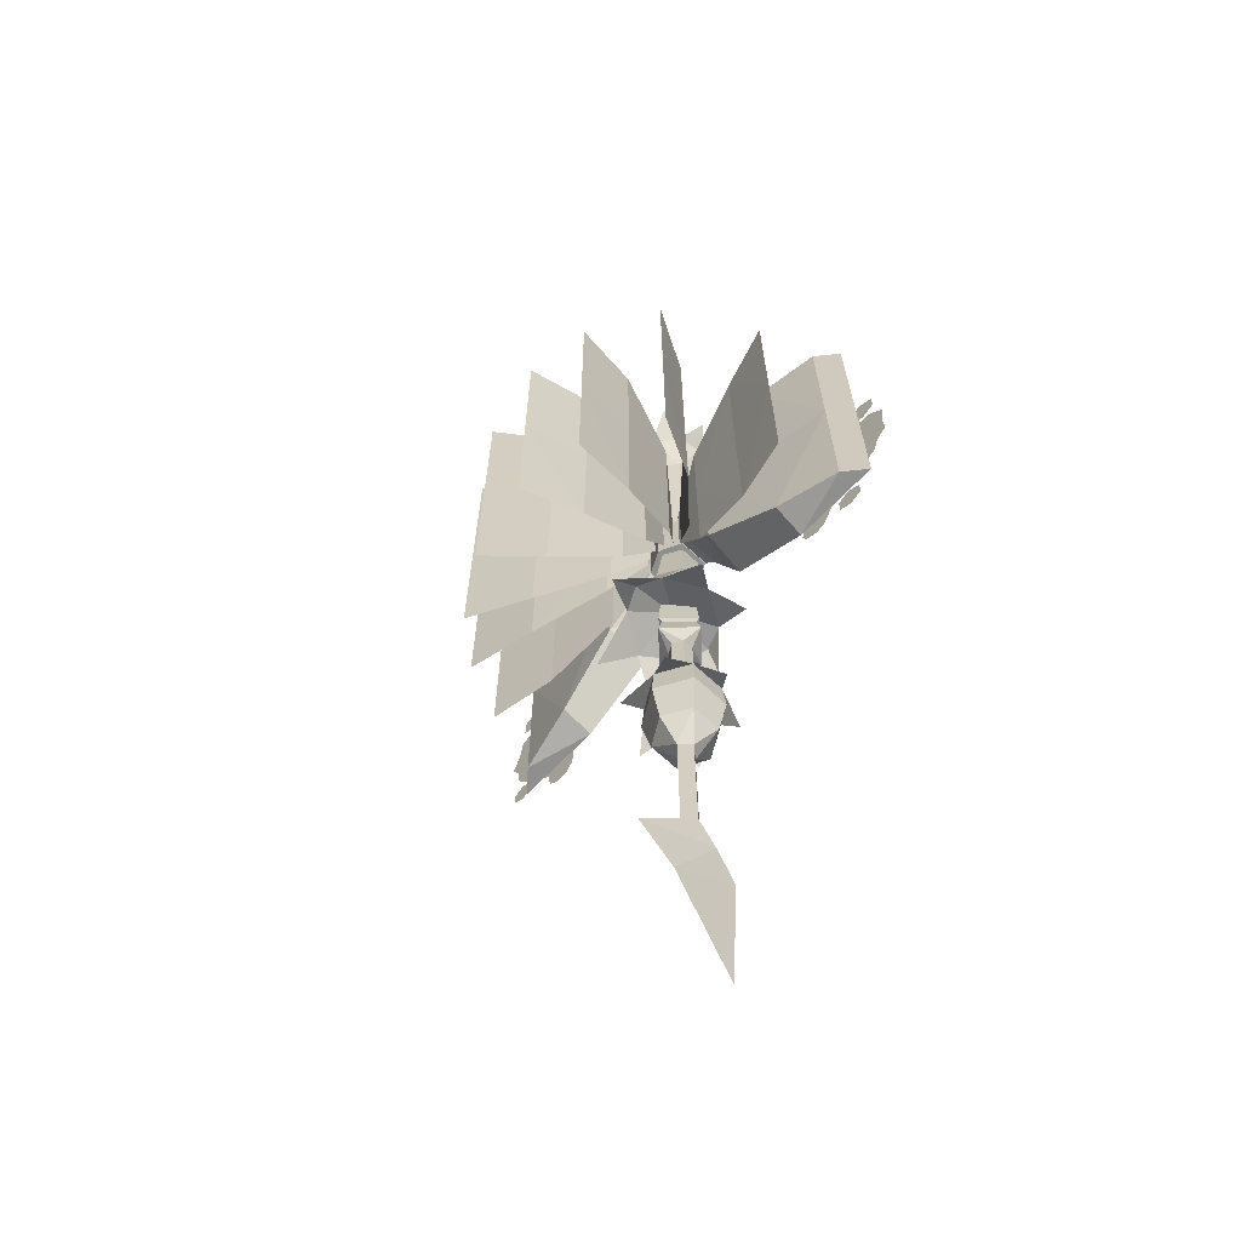
<metadata>
{"format":"obj","ext":"obj","renderer":"f3d","projection":"perspective","resolution":1024,"background":"white","views":[{"elev":-65.3,"azim":-133.4,"up":"+Y"}]}
</metadata>
<code>
o w2dbk06
v -0.001279 0.2701 -0.000748
v -0.01128 0.2624 -0.01665
v 0.008721 0.2624 -0.01665
v -0.001279 0.691 -0.03275
v 0.01362 0.7821 -0.04305
v -0.001279 0.7821 -0.03455
v 0.01512 0.691 -0.04235
v 0.01362 0.7821 -0.06025
v 0.01512 0.691 -0.06125
v -0.001279 0.7821 -0.06905
v -0.001279 0.691 -0.07075
v -0.01628 0.7821 -0.06025
v -0.01778 0.691 -0.06125
v -0.01628 0.7821 -0.04305
v -0.01778 0.691 -0.04235
v -0.001279 0.7976 -0.008747
v 0.04082 0.7976 -0.05165
v -0.001279 0.7976 -0.09485
v -0.04348 0.7976 -0.05165
v -0.001279 0.8308 -0.01745
v 0.03222 0.8308 -0.05165
v -0.001079 0.8308 -0.08595
v -0.03468 0.8308 -0.05165
v -0.001279 0.5826 0.007252
v 0.04592 0.6318 -0.02435
v -0.001279 0.6318 0.003053
v 0.04972 0.5826 -0.02215
v -0.001279 0.519 -0.005547
v 0.03862 0.519 -0.02855
v -0.001279 0.4819 -0.03415
v 0.01312 0.4819 -0.05095
v 0.04592 0.6318 -0.07905
v 0.04972 0.5826 -0.08105
v 0.03862 0.519 -0.07465
v -0.001279 0.6318 -0.1063
v -0.001279 0.5826 -0.1105
v -0.001279 0.519 -0.09775
v -0.05238 0.5826 -0.08105
v -0.04128 0.519 -0.07465
v -0.04878 0.6318 -0.07905
v -0.04878 0.6318 -0.02435
v -0.05238 0.5826 -0.02215
v -0.04128 0.519 -0.02855
v -0.01578 0.4819 -0.05095
v -0.001279 0.4819 -0.06765
v -0.001279 0.2935 -0.03415
v -0.01578 0.2876 -0.05095
v 0.01312 0.2876 -0.05095
v -0.001279 0.2801 -0.06765
v -0.001279 0.2007 -0.1399
v -0.001279 0.1546 -0.08215
v 0.002821 0.2254 0.01955
v -0.005479 0.2254 0.01955
v -0.001279 0.0019 0.006552
v -0.05298 0.6457 -0.05125
v -0.08378 0.5862 -0.05185
v -0.02988 0.6458 -0.004647
v -0.03988 0.5857 0.01565
v 0.03062 0.6463 -0.007048
v 0.04152 0.5841 0.01835
v 0.05072 0.6463 -0.05445
v 0.08332 0.584 -0.05185
v 0.03172 0.6465 -0.1012
v 0.04322 0.5837 -0.1259
v -0.02418 0.6463 -0.1021
v -0.04578 0.5841 -0.1294
v -0.000479 1.088 -0.07845
v -0.000479 0.9852 -0.09295
v -0.03738 0.9852 -0.07155
v -0.02738 1.088 -0.06295
v -0.02738 1.088 -0.03185
v -0.03738 0.9852 -0.02885
v -0.07298 0.863 -0.06275
v -0.03658 0.8752 -0.005747
v -0.000479 0.9852 -0.007447
v -0.000479 1.088 -0.01635
v -0.000479 1.343 -0.128
v -0.000479 1.173 -0.07845
v -0.02738 1.173 -0.06295
v -0.05738 1.343 -0.09015
v -0.05738 1.343 -0.02485
v -0.07968 1.408 -0.06075
v -0.07268 1.406 -0.1021
v -0.02738 1.173 -0.03185
v -0.000479 1.173 -0.01635
v -0.000479 1.343 0.007853
v -0.000479 1.374 -0.07415
v -0.000479 1.385 -0.1502
v -0.03998 1.395 -0.1332
v -0.03668 0.8752 -0.1193
v -0.000479 0.8752 0.007653
v 0.03572 0.8752 -0.005747
v -0.04568 1.388 0.005953
v -0.07108 1.393 -0.01735
v -0.1092 1.437 -0.03195
v -0.1096 1.437 -0.08325
v -0.08218 1.44 -0.146
v -0.000479 1.419 -0.1998
v -0.000479 1.405 0.03065
v 0.04482 1.388 0.005953
v -0.002079 0.8901 -0.06605
v -0.000679 0.8237 0.02705
v 0.02652 1.088 -0.06295
v 0.03652 0.9852 -0.07155
v 0.02652 1.088 -0.03185
v 0.03652 0.9852 -0.02885
v 0.05652 1.343 -0.09015
v 0.02652 1.173 -0.06295
v 0.03922 1.395 -0.1332
v 0.05652 1.343 -0.02485
v 0.02652 1.173 -0.03185
v 0.07892 1.408 -0.06075
v 0.07182 1.406 -0.1021
v 0.07012 1.393 -0.01735
v -0.000479 0.8776 -0.1363
v 0.03572 0.8752 -0.1193
v 0.07202 0.863 -0.06265
v 0.1084 1.437 -0.03195
v 0.1087 1.437 -0.08325
v 0.08122 1.44 -0.146
v -0.09828 0.8282 -0.01405
v -0.108 0.8171 -0.1115
v 0.1058 0.8171 -0.1113
v -0.000179 0.8301 -0.1834
v 0.09872 0.8171 -0.01345
v 0.03372 1.134 -0.07135
v 0.03372 1.179 -0.07135
v 0.03372 1.179 -0.02185
v 0.03372 1.134 -0.02185
v -0.03458 1.134 -0.07135
v -0.03458 1.179 -0.07135
v -0.000479 1.179 -0.08765
v -0.000479 1.134 -0.08765
v -0.000479 1.179 -0.005547
v -0.000479 1.084 -0.08765
v -0.03458 1.084 -0.02185
v -0.03458 1.084 -0.07135
v -0.000479 1.084 -0.005547
v 0.03372 1.084 -0.07135
v 0.03372 1.084 -0.02185
v -0.000479 1.134 -0.005547
v -0.03458 1.179 -0.02185
v -0.03458 1.134 -0.02185
v 0.03532 0.8862 -0.05075
v 0.03952 0.8354 -0.05075
v -0.000479 0.8354 -0.09245
v -0.000479 0.8862 -0.08805
v -0.04028 0.8354 -0.05075
v -0.03608 0.8862 -0.05075
v -0.000479 0.8354 -0.009147
v -0.000479 0.8862 -0.01345
v -0.000479 0.8099 -0.05075
v 0.01862 1.422 -0.04215
v 0.04372 1.409 -0.04215
v 0.03112 1.409 -0.06385
v 0.03112 1.409 -0.02025
v 0.005921 1.409 -0.06385
v -0.006579 1.409 -0.04215
v 0.005921 1.409 -0.02025
v 0.04372 1.382 -0.04215
v 0.03112 1.382 -0.06385
v 0.005921 1.382 -0.06385
v -0.006579 1.382 -0.04215
v 0.005921 1.382 -0.02025
v 0.03112 1.382 -0.02025
v 0.01122 1.438 -0.08515
v 0.04542 1.415 -0.08515
v 0.02832 1.415 -0.1146
v 0.02832 1.415 -0.05545
v -0.005779 1.415 -0.1146
v -0.02278 1.415 -0.08515
v -0.005779 1.415 -0.05545
v 0.04542 1.37 -0.08515
v 0.02832 1.386 -0.1146
v -0.005779 1.37 -0.1146
v -0.02278 1.37 -0.08515
v -0.005779 1.37 -0.05545
v 0.02832 1.37 -0.05545
v -0.02378 1.426 -0.05305
v 0.004721 1.409 -0.05305
v -0.009579 1.409 -0.07775
v -0.009579 1.409 -0.02825
v -0.03818 1.409 -0.07775
v -0.05238 1.409 -0.05305
v -0.03818 1.409 -0.02825
v 0.004721 1.376 -0.05305
v -0.009579 1.376 -0.07775
v -0.03818 1.376 -0.07775
v -0.05238 1.376 -0.05305
v -0.03818 1.376 -0.02825
v -0.009579 1.376 -0.02825
v 0.1597 1.132 -0.1905
v 0.2579 1.132 -0.2216
v 0.1609 1.371 -0.1915
v 0.1609 0.8926 -0.1915
v 0.02402 1.186 -0.08525
v 0.06152 1.131 -0.136
v 0.06152 1.3 -0.136
v 0.02402 1.132 -0.08525
v 0.2579 1.387 -0.2216
v 0.02402 1.077 -0.08525
v 0.06152 0.9638 -0.136
v 0.2579 0.8774 -0.2216
v 0.05672 1.132 -0.2554
v 0.05732 1.371 -0.2569
v 0.1218 1.132 -0.3354
v 0.05732 0.8926 -0.2569
v 0.001121 1.186 -0.09305
v 0.004721 1.3 -0.1562
v 0.004721 1.131 -0.156
v 0.001121 1.132 -0.09305
v 0.1218 1.387 -0.3354
v 0.001121 1.077 -0.09305
v 0.004721 0.9638 -0.1562
v 0.1218 0.8774 -0.3354
v -0.09668 1.132 -0.2402
v -0.09738 1.371 -0.2418
v -0.1028 1.132 -0.343
v -0.09738 0.8926 -0.2418
v -0.02778 1.186 -0.08295
v -0.06798 1.3 -0.1318
v -0.06798 1.131 -0.1318
v -0.02778 1.132 -0.08295
v -0.1028 1.387 -0.343
v -0.02778 1.077 -0.08295
v -0.06798 0.9638 -0.1318
v -0.1028 0.8774 -0.343
v -0.2958 1.132 -0.1427
v -0.1982 1.132 -0.1169
v -0.1996 1.371 -0.1176
v -0.1996 0.8926 -0.1176
v -0.2958 0.8774 -0.1427
v -0.09278 1.131 -0.09435
v -0.03358 1.186 -0.07555
v -0.09278 1.3 -0.09435
v -0.03358 1.132 -0.07555
v -0.03358 1.077 -0.07555
v -0.2958 1.387 -0.1427
v -0.09278 0.9638 -0.09435
v -0.3232 1.132 -0.05045
v -0.2205 1.371 -0.07245
v -0.1049 1.131 -0.08915
v -0.3232 1.387 -0.05045
v -0.1049 1.3 -0.08915
v -0.05208 1.202 -0.07295
v -0.1049 0.9638 -0.08915
v -0.09988 0.9455 -0.02125
v -0.2189 0.8774 -0.02125
v -0.05208 1.062 -0.02125
v -0.2205 0.8926 -0.07245
v -0.05208 1.061 -0.07295
v -0.03568 1.084 -0.07135
v -0.03568 1.084 -0.02185
v -0.09988 1.319 -0.02125
v -0.05208 1.202 -0.02125
v -0.2189 1.387 -0.02125
v -0.2189 1.132 -0.02125
v -0.05208 1.132 -0.02125
v -0.3572 1.387 -0.02125
v -0.3572 1.132 -0.02125
v -0.3232 0.8774 -0.05045
v -0.3572 0.8774 -0.02125
v -0.05208 1.132 -0.07295
v -0.03568 1.18 -0.07135
v -0.03568 1.132 -0.07135
v -0.03568 1.18 -0.02185
v -0.03568 1.135 -0.02185
v -0.3188 0.909 -0.01525
v -0.2817 0.991 -0.01525
v -0.3008 1.003 -0.01525
v -0.3671 0.9459 -0.01525
v -0.2743 0.8902 -0.01525
v -0.2416 0.8562 -0.01525
v -0.2225 0.8649 -0.01525
v -0.2591 0.8635 -0.01525
v -0.3939 0.9862 -0.01525
v -0.3763 0.9708 -0.01525
v -0.3916 1.021 -0.01525
v -0.3036 1.023 -0.01525
v -0.2168 0.8812 -0.01525
v -0.2199 0.9035 -0.01525
v -0.2258 0.9568 -0.01525
v -0.2513 0.9962 -0.01525
v -0.2286 0.9244 -0.01525
v -0.3741 1.08 -0.01525
v -0.3974 1.054 -0.01525
v -0.3403 1.084 -0.01525
v -0.2883 0.8818 -0.01525
v -0.3082 0.893 -0.01525
v -0.3282 0.8818 -0.01525
v -0.3282 0.8582 -0.01525
v -0.3082 0.8468 -0.01525
v -0.2883 0.8582 -0.01525
v -0.3317 1.382 -0.01525
v -0.306 1.367 -0.01525
v -0.2802 1.382 -0.01525
v -0.2802 1.413 -0.01525
v -0.306 1.427 -0.01525
v -0.3317 1.413 -0.01525
v -0.341 1.128 -0.01525
v -0.3625 1.14 -0.01525
v -0.3841 1.128 -0.01525
v -0.3841 1.102 -0.01525
v -0.3625 1.09 -0.01525
v -0.341 1.102 -0.01525
v -0.1553 1.376 -0.01525
v -0.1957 1.28 -0.01525
v -0.1735 1.267 -0.01525
v -0.09878 1.335 -0.01525
v -0.2071 1.396 -0.01525
v -0.2455 1.435 -0.01525
v -0.2672 1.424 -0.01525
v -0.2252 1.427 -0.01525
v -0.06668 1.289 -0.01525
v -0.08748 1.306 -0.01525
v -0.06848 1.248 -0.01525
v -0.1696 1.244 -0.01525
v -0.2735 1.405 -0.01525
v -0.2692 1.379 -0.01525
v -0.2611 1.318 -0.01525
v -0.2305 1.274 -0.01525
v -0.2588 1.355 -0.01525
v -0.08708 1.18 -0.01525
v -0.06098 1.211 -0.01525
v -0.1258 1.175 -0.01525
v 0.1972 1.132 -0.1169
v 0.295 1.132 -0.1427
v 0.1987 1.371 -0.1176
v 0.1987 0.8926 -0.1176
v 0.03262 1.186 -0.07555
v 0.09182 1.131 -0.09435
v 0.09202 1.3 -0.09435
v 0.03262 1.132 -0.07555
v 0.295 1.387 -0.1427
v 0.03262 1.077 -0.07555
v 0.09202 0.9638 -0.09435
v 0.295 0.8774 -0.1427
v 0.1193 1.132 -0.2263
v 0.2065 1.132 -0.2813
v 0.1203 1.371 -0.2276
v 0.1203 0.8926 -0.2276
v 0.01472 1.186 -0.09025
v 0.03812 1.131 -0.1488
v 0.03812 1.3 -0.149
v 0.01472 1.132 -0.09025
v 0.2065 1.387 -0.2813
v 0.01472 1.077 -0.09025
v 0.03812 0.9638 -0.149
v 0.2065 0.8774 -0.2813
v -0.02658 1.132 -0.2616
v -0.02668 1.371 -0.2634
v 0.002521 1.132 -0.3605
v -0.02668 0.8926 -0.2634
v -0.01528 1.186 -0.09045
v -0.03638 1.3 -0.1499
v -0.03638 1.131 -0.1499
v -0.01528 1.132 -0.09045
v 0.002521 1.387 -0.3605
v -0.01528 1.077 -0.09045
v -0.03638 0.9638 -0.1499
v 0.002521 0.8774 -0.3605
v -0.1664 1.132 -0.1918
v -0.1677 1.371 -0.193
v -0.2146 1.132 -0.283
v -0.1677 0.8926 -0.193
v -0.03878 1.186 -0.07715
v -0.09548 1.3 -0.1195
v -0.09548 1.131 -0.1195
v -0.03878 1.132 -0.07715
v -0.2146 1.387 -0.283
v -0.03878 1.077 -0.07715
v -0.09548 0.9638 -0.1195
v -0.2146 0.8774 -0.283
v 0.104 1.131 -0.08915
v 0.2197 1.371 -0.07245
v 0.3223 1.132 -0.05045
v 0.2197 0.8926 -0.07245
v 0.05122 1.202 -0.07295
v 0.104 1.3 -0.08915
v 0.05122 1.132 -0.07295
v 0.3223 1.387 -0.05045
v 0.09902 0.9455 -0.02125
v 0.104 0.9638 -0.08915
v 0.2181 0.8774 -0.02125
v 0.05122 1.062 -0.02125
v 0.05122 1.061 -0.07295
v 0.05122 1.202 -0.02125
v 0.09902 1.319 -0.02125
v 0.03482 1.18 -0.02185
v 0.2181 1.387 -0.02125
v 0.2181 1.132 -0.02125
v 0.3562 1.132 -0.02125
v 0.3562 1.387 -0.02125
v 0.05122 1.132 -0.02125
v 0.3223 0.8774 -0.05045
v 0.3562 0.8774 -0.02125
v 0.03482 1.084 -0.07135
v 0.03482 1.084 -0.02185
v 0.03482 1.18 -0.07135
v 0.03482 1.135 -0.02185
v 0.03482 1.132 -0.07135
v 0.3336 1.115 -0.01525
v 0.3564 1.102 -0.01525
v 0.3792 1.115 -0.01525
v 0.3792 1.142 -0.01525
v 0.3564 1.155 -0.01525
v 0.3336 1.142 -0.01525
v 0.3556 0.9023 -0.01525
v 0.3733 0.8923 -0.01525
v 0.3911 0.9023 -0.01525
v 0.3911 0.9235 -0.01525
v 0.3733 0.9335 -0.01525
v 0.3556 0.9235 -0.01525
v 0.3531 0.9176 -0.01525
v 0.3067 1.002 -0.01525
v 0.2925 0.984 -0.01525
v 0.3875 0.9676 -0.01525
v 0.2753 0.8457 -0.01525
v 0.2962 0.8434 -0.01525
v 0.3165 0.8859 -0.01525
v 0.2648 0.8594 -0.01525
v 0.3884 0.9941 -0.01525
v 0.4004 1.014 -0.01525
v 0.3873 1.047 -0.01525
v 0.3033 1.021 -0.01525
v 0.2607 0.8816 -0.01525
v 0.2498 0.934 -0.01525
v 0.3104 0.8557 -0.01525
v 0.2625 0.9041 -0.01525
v 0.3826 1.08 -0.01525
v 0.3523 1.098 -0.01525
v 0.319 1.091 -0.01525
v 0.2618 0.9794 -0.01525
v 0.2984 1.17 -0.01525
v 0.3162 1.16 -0.01525
v 0.334 1.17 -0.01525
v 0.334 1.191 -0.01525
v 0.3162 1.201 -0.01525
v 0.2984 1.191 -0.01525
f 1 2 3
f 4 5 6
f 5 4 7
f 7 8 5
f 8 7 9
f 9 10 8
f 10 9 11
f 11 12 10
f 12 11 13
f 13 14 12
f 14 13 15
f 15 6 14
f 6 15 4
f 16 6 5
f 5 17 16
f 5 8 17
f 8 18 17
f 18 8 10
f 18 10 12
f 12 19 18
f 12 14 19
f 14 16 19
f 16 14 6
f 20 16 17
f 17 21 20
f 17 18 22
f 22 18 19
f 19 23 22
f 19 20 23
f 20 19 16
f 20 22 23
f 22 20 21
f 24 25 26
f 25 24 27
f 28 27 24
f 27 28 29
f 30 29 28
f 29 30 31
f 27 32 25
f 32 27 33
f 29 33 27
f 33 29 34
f 31 34 29
f 33 35 32
f 35 33 36
f 34 36 33
f 36 34 37
f 36 38 35
f 38 36 39
f 37 39 36
f 40 35 38
f 38 41 40
f 41 38 42
f 42 24 41
f 41 24 26
f 39 42 38
f 42 39 43
f 44 43 39
f 43 28 42
f 28 43 30
f 44 30 43
f 42 28 24
f 45 34 31
f 37 34 45
f 45 39 37
f 45 44 39
f 46 31 30
f 30 47 46
f 31 46 48
f 48 45 31
f 45 48 49
f 49 44 45
f 44 49 47
f 47 30 44
f 17 22 21
f 1 48 46
f 46 47 1
f 1 3 48
f 3 50 48
f 50 3 51
f 52 51 3
f 49 48 50
f 50 47 49
f 47 50 2
f 51 2 50
f 2 51 53
f 54 53 51
f 1 47 2
f 15 13 55
f 55 13 40
f 40 56 55
f 41 15 55
f 4 15 57
f 26 4 57
f 57 15 41
f 41 58 57
f 7 4 59
f 59 4 26
f 26 60 59
f 25 7 59
f 9 7 61
f 61 7 25
f 25 62 61
f 32 9 61
f 11 9 63
f 63 9 32
f 32 64 63
f 35 11 63
f 13 11 65
f 65 11 35
f 35 66 65
f 40 13 65
f 32 35 64
f 35 63 64
f 35 40 66
f 40 65 66
f 40 41 56
f 41 55 56
f 26 57 58
f 58 41 26
f 26 25 60
f 25 59 60
f 25 32 62
f 32 61 62
f 52 53 54
f 3 53 52
f 53 3 2
f 51 52 54
f 67 68 69
f 69 70 67
f 69 71 70
f 71 69 72
f 73 72 69
f 72 73 74
f 72 75 76
f 77 78 79
f 79 80 77
f 80 79 81
f 81 82 80
f 83 80 82
f 79 84 81
f 84 85 86
f 87 88 89
f 87 83 82
f 83 87 89
f 90 69 68
f 69 90 73
f 91 92 75
f 89 88 77
f 93 94 81
f 94 82 81
f 87 82 94
f 83 89 80
f 82 95 94
f 83 96 82
f 89 83 97
f 88 98 89
f 89 77 80
f 86 93 81
f 81 84 86
f 99 93 86
f 93 100 87
f 87 94 93
f 99 100 93
f 101 90 73
f 73 74 101
f 91 101 74
f 92 101 91
f 72 76 71
f 74 75 72
f 75 74 91
f 102 91 74
f 103 104 67
f 104 68 67
f 105 104 103
f 106 104 105
f 76 75 106
f 106 105 76
f 77 107 108
f 107 77 109
f 88 109 77
f 108 78 77
f 110 111 108
f 107 110 108
f 110 107 112
f 113 112 107
f 86 85 111
f 111 110 86
f 100 86 110
f 110 114 100
f 88 87 109
f 112 113 87
f 87 114 112
f 68 115 90
f 115 68 116
f 104 116 68
f 116 104 117
f 106 117 104
f 117 106 92
f 75 92 106
f 112 114 110
f 109 113 107
f 109 87 113
f 114 118 112
f 112 119 113
f 113 109 120
f 109 98 88
f 100 99 86
f 87 100 114
f 115 90 101
f 117 116 101
f 101 92 117
f 74 121 73
f 73 122 90
f 117 123 116
f 115 124 90
f 117 125 92
f 116 115 101
f 124 115 116
f 91 102 92
f 126 127 128
f 129 126 128
f 130 131 132
f 133 127 126
f 127 133 132
f 130 132 133
f 132 131 134
f 134 128 132
f 127 132 128
f 135 136 137
f 136 135 138
f 139 138 135
f 138 139 140
f 141 142 143
f 142 141 134
f 129 134 141
f 134 129 128
f 138 143 136
f 143 138 141
f 140 141 138
f 141 140 129
f 140 139 129
f 139 126 129
f 126 139 135
f 137 130 133
f 131 142 134
f 133 126 135
f 135 137 133
f 142 131 130
f 143 142 130
f 130 137 143
f 143 137 136
f 144 145 146
f 147 144 146
f 146 148 147
f 149 147 148
f 148 150 149
f 151 149 150
f 150 145 151
f 151 145 144
f 152 146 145
f 146 152 148
f 152 150 148
f 150 152 145
f 153 154 155
f 154 153 156
f 153 155 157
f 153 157 158
f 153 158 159
f 153 159 156
f 154 160 161
f 155 154 161
f 161 162 155
f 157 155 162
f 162 163 157
f 158 157 163
f 163 164 158
f 159 158 164
f 164 165 159
f 156 159 165
f 165 160 156
f 156 160 154
f 166 167 168
f 167 166 169
f 166 168 170
f 166 170 171
f 166 171 172
f 166 172 169
f 167 173 174
f 168 167 174
f 174 175 168
f 170 168 175
f 175 176 170
f 171 170 176
f 176 177 171
f 172 171 177
f 177 178 172
f 169 172 178
f 178 173 169
f 169 173 167
f 179 180 181
f 180 179 182
f 179 181 183
f 179 183 184
f 179 184 185
f 179 185 182
f 180 186 187
f 181 180 187
f 187 188 181
f 183 181 188
f 188 189 183
f 184 183 189
f 189 190 184
f 185 184 190
f 190 191 185
f 182 185 191
f 191 186 182
f 182 186 180
f 192 193 194
f 193 192 195
f 196 197 198
f 197 196 199
f 200 194 193
f 197 199 201
f 201 202 197
f 197 202 195
f 195 192 197
f 194 197 192
f 193 195 203
f 194 198 197
f 204 205 206
f 206 207 204
f 208 209 210
f 210 211 208
f 212 206 205
f 210 213 211
f 213 210 214
f 210 207 214
f 207 210 204
f 205 204 210
f 206 215 207
f 205 210 209
f 216 217 218
f 218 219 216
f 220 221 222
f 222 223 220
f 224 218 217
f 222 225 223
f 225 222 226
f 222 219 226
f 219 222 216
f 217 216 222
f 218 227 219
f 217 222 221
f 228 229 230
f 229 228 231
f 232 231 228
f 233 234 235
f 234 233 236
f 237 236 233
f 228 230 238
f 239 237 233
f 231 239 233
f 233 235 230
f 229 231 233
f 229 233 230
f 240 241 242
f 241 240 243
f 242 244 245
f 244 242 241
f 246 247 248
f 247 246 249
f 250 246 248
f 249 246 251
f 251 252 249
f 253 249 252
f 245 254 255
f 254 245 244
f 244 256 254
f 256 244 241
f 241 243 256
f 248 247 257
f 247 249 257
f 258 255 257
f 255 254 257
f 257 254 256
f 256 259 257
f 260 257 259
f 260 240 261
f 240 260 243
f 260 261 262
f 260 259 243
f 261 248 262
f 248 261 250
f 243 259 256
f 260 248 257
f 248 260 262
f 263 242 245
f 245 264 263
f 265 263 264
f 266 245 255
f 245 266 264
f 267 255 258
f 258 253 267
f 267 266 255
f 251 263 252
f 263 251 242
f 246 242 251
f 250 242 246
f 261 240 250
f 249 258 257
f 258 249 253
f 265 252 263
f 265 266 267
f 267 253 265
f 266 265 264
f 265 253 252
f 240 242 250
f 268 269 270
f 270 271 268
f 272 273 274
f 273 272 275
f 270 276 277
f 276 270 278
f 277 271 270
f 270 279 278
f 272 280 281
f 281 268 272
f 282 269 268
f 269 282 283
f 274 280 272
f 281 284 268
f 284 282 268
f 279 285 286
f 285 279 287
f 279 286 278
f 288 289 290
f 291 292 293
f 291 293 288
f 291 288 290
f 294 295 296
f 297 298 299
f 297 299 294
f 297 294 296
f 300 301 302
f 303 304 305
f 303 305 300
f 303 300 302
f 306 307 308
f 308 309 306
f 310 311 312
f 311 310 313
f 308 314 315
f 314 308 316
f 315 309 308
f 308 317 316
f 310 318 319
f 319 306 310
f 320 307 306
f 307 320 321
f 312 318 310
f 319 322 306
f 322 320 306
f 317 323 324
f 323 317 325
f 317 324 316
f 326 327 328
f 327 326 329
f 330 331 332
f 331 330 333
f 334 328 327
f 331 333 335
f 335 336 331
f 331 336 329
f 329 326 331
f 328 331 326
f 327 329 337
f 328 332 331
f 338 339 340
f 339 338 341
f 342 343 344
f 343 342 345
f 346 340 339
f 343 345 347
f 347 348 343
f 343 348 341
f 341 338 343
f 340 343 338
f 339 341 349
f 340 344 343
f 350 351 352
f 352 353 350
f 354 355 356
f 356 357 354
f 358 352 351
f 356 359 357
f 359 356 360
f 356 353 360
f 353 356 350
f 351 350 356
f 352 361 353
f 351 356 355
f 362 363 364
f 364 365 362
f 366 367 368
f 368 369 366
f 370 364 363
f 368 371 369
f 371 368 372
f 368 365 372
f 365 368 362
f 363 362 368
f 364 373 365
f 363 368 367
f 374 375 376
f 376 377 374
f 378 379 374
f 374 380 378
f 381 376 375
f 382 383 384
f 383 377 384
f 385 383 382
f 386 383 385
f 387 388 378
f 378 389 387
f 379 378 388
f 390 379 388
f 381 375 390
f 391 382 384
f 384 392 391
f 393 391 392
f 385 382 391
f 387 394 391
f 388 387 391
f 390 388 391
f 395 376 392
f 392 396 395
f 381 393 392
f 392 376 381
f 384 395 396
f 393 381 390
f 396 392 384
f 390 391 393
f 397 386 385
f 385 398 397
f 399 389 378
f 400 394 387
f 387 389 400
f 399 378 380
f 380 401 399
f 397 380 386
f 380 397 401
f 374 386 380
f 386 374 383
f 374 377 383
f 376 395 377
f 394 385 391
f 398 385 394
f 394 400 398
f 401 400 389
f 389 399 401
f 398 400 401
f 401 397 398
f 375 379 390
f 375 374 379
f 377 395 384
f 402 403 404
f 405 406 407
f 405 407 402
f 405 402 404
f 408 409 410
f 411 412 413
f 411 413 408
f 411 408 410
f 414 415 416
f 415 414 417
f 418 419 420
f 420 421 418
f 422 423 415
f 415 417 422
f 424 425 415
f 415 423 424
f 420 426 421
f 426 420 414
f 416 427 414
f 428 420 419
f 429 426 414
f 427 429 414
f 430 431 425
f 425 424 430
f 432 425 431
f 433 427 416
f 434 435 436
f 437 438 439
f 437 439 434
f 437 434 436

</code>
